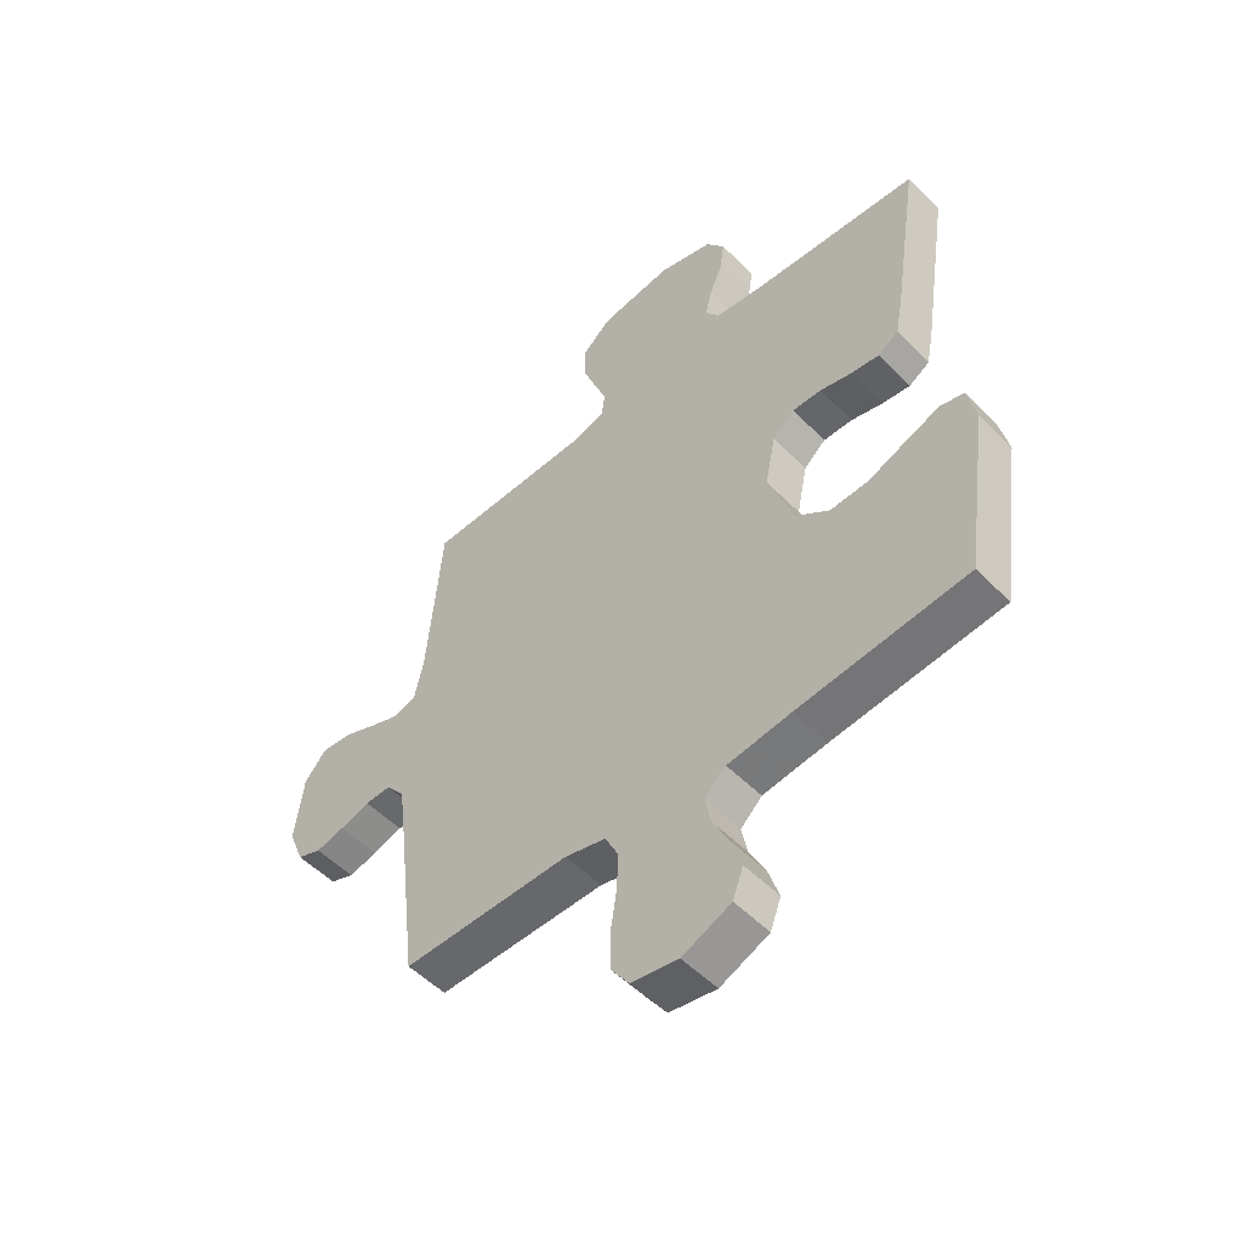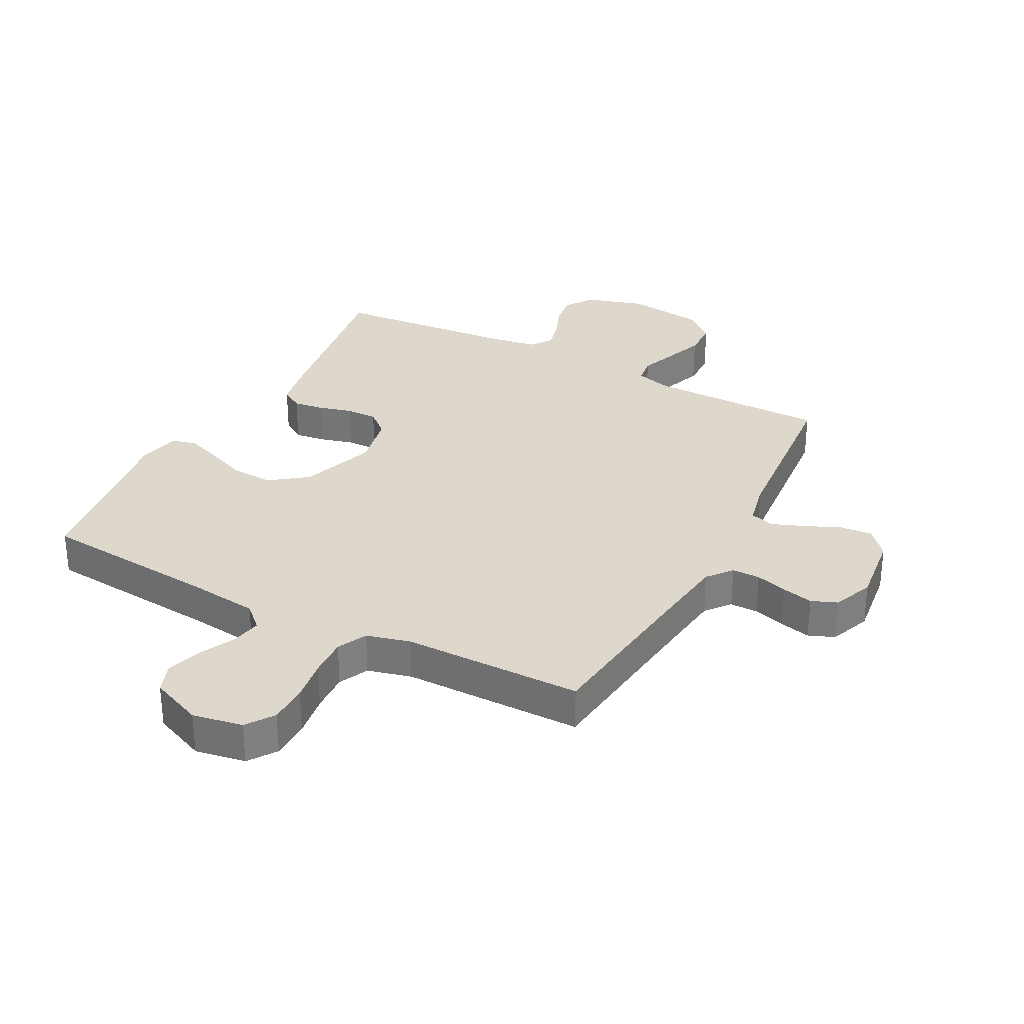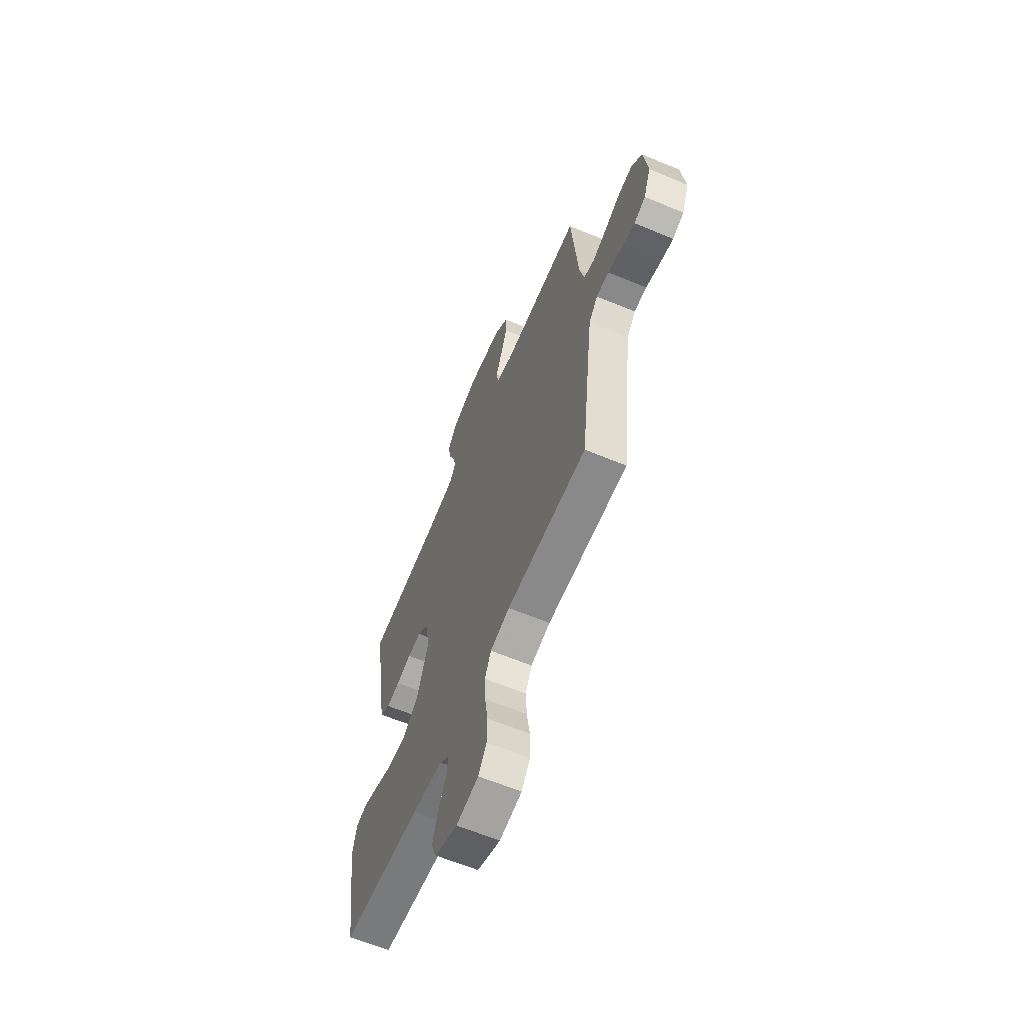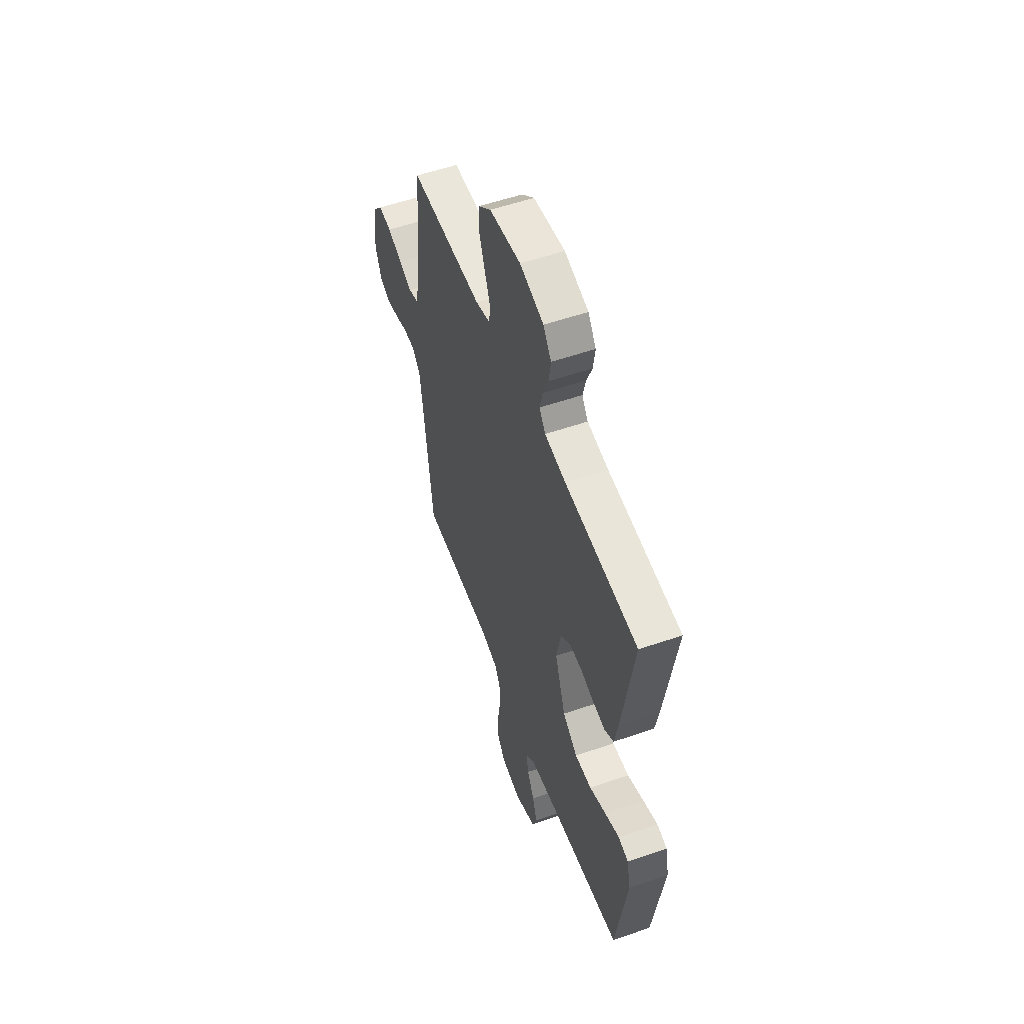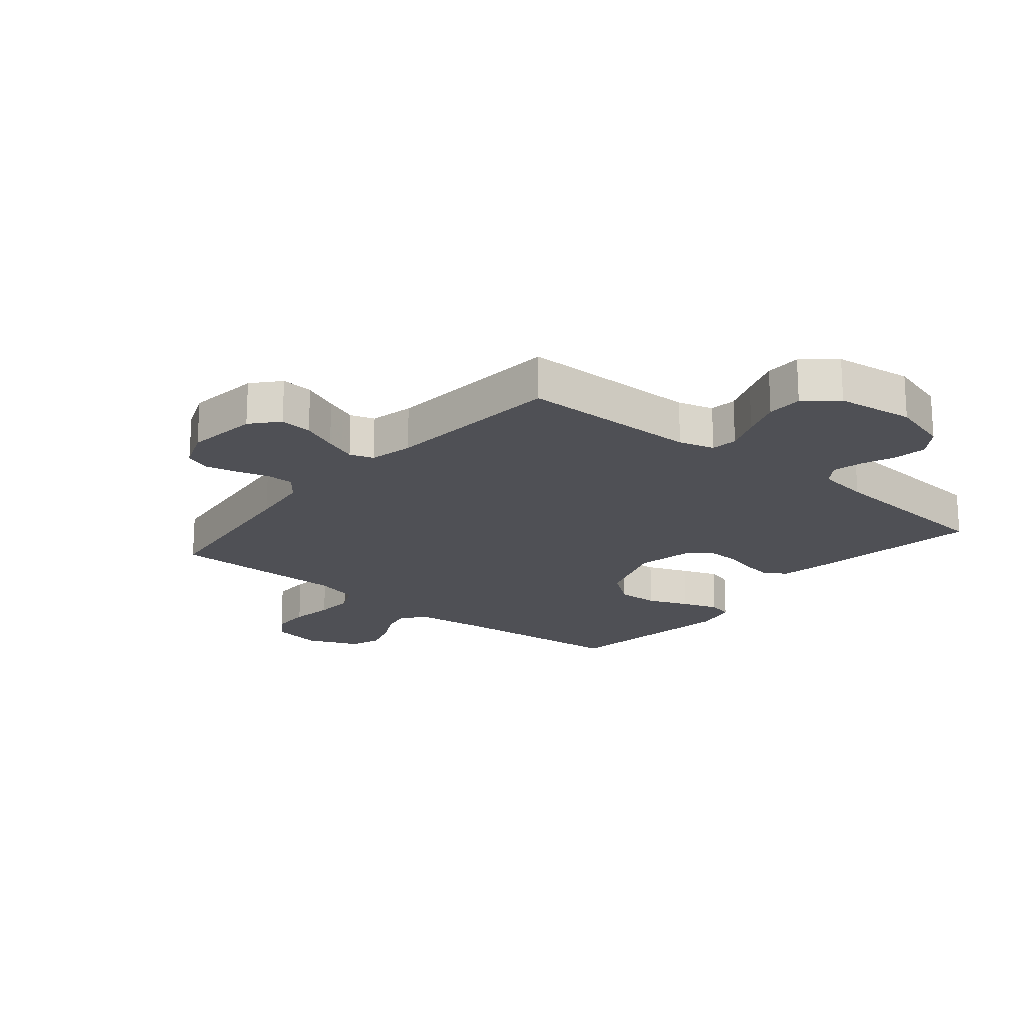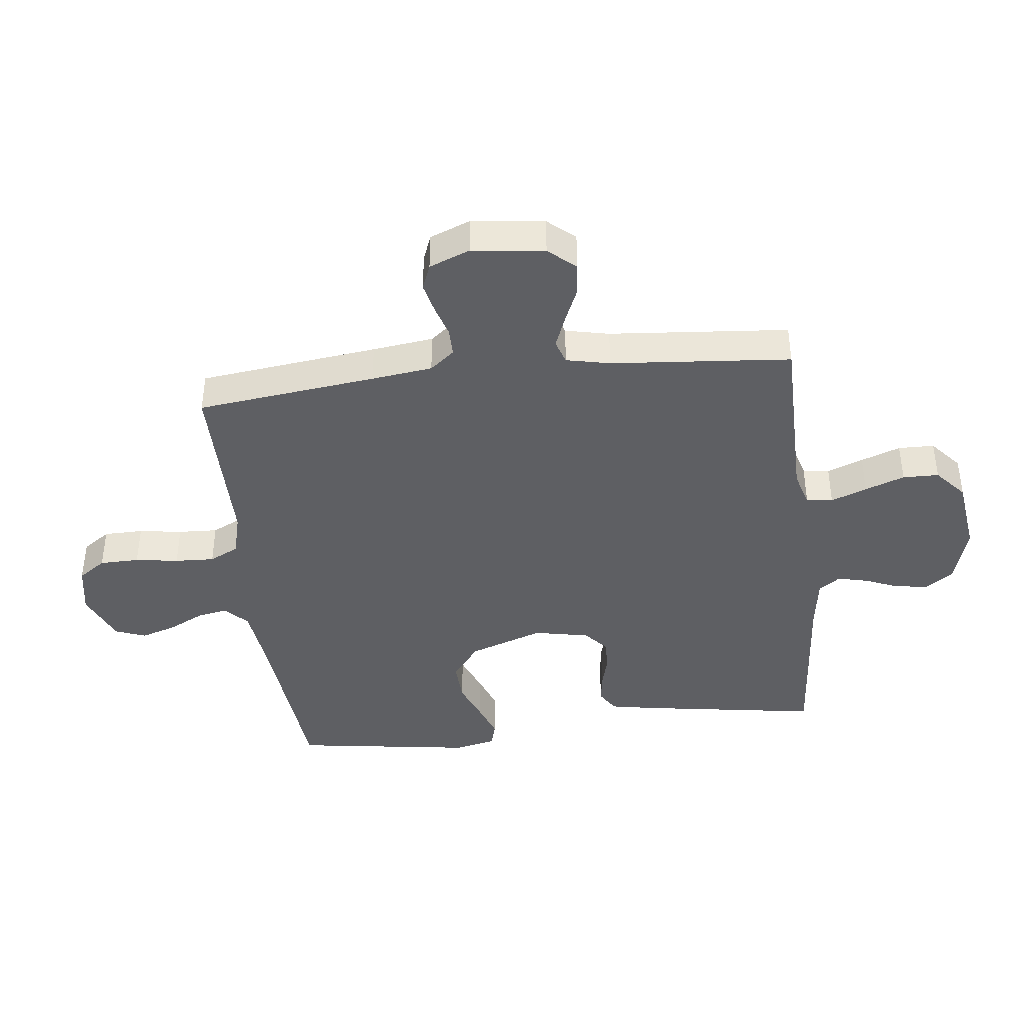
<metadata>
{"format":"obj","ext":"obj","renderer":"f3d","projection":"perspective","resolution":1024,"background":"white","views":[{"elev":-52.6,"azim":43.0,"up":"+Z"},{"elev":31.2,"azim":-152.3,"up":"+Y"},{"elev":-63.1,"azim":-112.8,"up":"+Z"},{"elev":54.9,"azim":69.9,"up":"+Z"},{"elev":-19.4,"azim":-39.6,"up":"+Y"},{"elev":-41.0,"azim":-83.3,"up":"+Y"}]}
</metadata>
<code>
v 0.5 0.07 0.5
v 0.453 0.07 0.2
v 0.439 0.07 0.126
v 0.402 0.07 0.103
v 0.351 0.07 0.11
v 0.295 0.07 0.125
v 0.243 0.07 0.126
v 0.204 0.07 0.092
v 0.185 0.07 0
v 0.229 0.07 -0.125
v 0.29 0.07 -0.171
v 0.359 0.07 -0.168
v 0.427 0.07 -0.141
v 0.487 0.07 -0.119
v 0.529 0.07 -0.13
v 0.544 0.07 -0.2
v 0.5 0.07 -0.5
v 0.2 0.07 -0.528
v 0.086 0.07 -0.542
v 0.048 0.07 -0.578
v 0.058 0.07 -0.629
v 0.087 0.07 -0.687
v 0.106 0.07 -0.746
v 0.087 0.07 -0.797
v 0 0.07 -0.834
v -0.084 0.07 -0.819
v -0.116 0.07 -0.773
v -0.117 0.07 -0.707
v -0.106 0.07 -0.635
v -0.103 0.07 -0.569
v -0.127 0.07 -0.52
v -0.2 0.07 -0.501
v -0.5 0.07 -0.5
v -0.536 0.07 -0.2
v -0.549 0.07 -0.098
v -0.582 0.07 -0.057
v -0.629 0.07 -0.057
v -0.682 0.07 -0.073
v -0.734 0.07 -0.085
v -0.777 0.07 -0.068
v -0.804 0.07 0
v -0.789 0.07 0.121
v -0.75 0.07 0.166
v -0.696 0.07 0.161
v -0.636 0.07 0.135
v -0.582 0.07 0.114
v -0.542 0.07 0.127
v -0.526 0.07 0.2
v -0.5 0.07 0.5
v -0.2 0.07 0.502
v -0.141 0.07 0.519
v -0.135 0.07 0.563
v -0.158 0.07 0.623
v -0.182 0.07 0.689
v -0.181 0.07 0.749
v -0.129 0.07 0.794
v 0 0.07 0.811
v 0.098 0.07 0.782
v 0.131 0.07 0.735
v 0.123 0.07 0.68
v 0.1 0.07 0.624
v 0.088 0.07 0.574
v 0.113 0.07 0.538
v 0.2 0.07 0.525
v 0.5 0 0.5
v 0.453 0 0.2
v 0.439 0 0.126
v 0.402 0 0.103
v 0.351 0 0.11
v 0.295 0 0.125
v 0.243 0 0.126
v 0.204 0 0.092
v 0.185 0 0
v 0.229 0 -0.125
v 0.29 0 -0.171
v 0.359 0 -0.168
v 0.427 0 -0.141
v 0.487 0 -0.119
v 0.529 0 -0.13
v 0.544 0 -0.2
v 0.5 0 -0.5
v 0.2 0 -0.528
v 0.086 0 -0.542
v 0.048 0 -0.578
v 0.058 0 -0.629
v 0.087 0 -0.687
v 0.106 0 -0.746
v 0.087 0 -0.797
v 0 0 -0.834
v -0.084 0 -0.819
v -0.116 0 -0.773
v -0.117 0 -0.707
v -0.106 0 -0.635
v -0.103 0 -0.569
v -0.127 0 -0.52
v -0.2 0 -0.501
v -0.5 0 -0.5
v -0.536 0 -0.2
v -0.549 0 -0.098
v -0.582 0 -0.057
v -0.629 0 -0.057
v -0.682 0 -0.073
v -0.734 0 -0.085
v -0.777 0 -0.068
v -0.804 0 0
v -0.789 0 0.121
v -0.75 0 0.166
v -0.696 0 0.161
v -0.636 0 0.135
v -0.582 0 0.114
v -0.542 0 0.127
v -0.526 0 0.2
v -0.5 0 0.5
v -0.2 0 0.502
v -0.141 0 0.519
v -0.135 0 0.563
v -0.158 0 0.623
v -0.182 0 0.689
v -0.181 0 0.749
v -0.129 0 0.794
v 0 0 0.811
v 0.098 0 0.782
v 0.131 0 0.735
v 0.123 0 0.68
v 0.1 0 0.624
v 0.088 0 0.574
v 0.113 0 0.538
v 0.2 0 0.525
f 59 60 61
f 58 59 61
f 57 58 61
f 56 57 61
f 55 56 61
f 54 55 61
f 53 54 61
f 52 53 61
f 51 52 61 62
f 50 51 62 63
f 48 49 50
f 50 63 64
f 48 50 64
f 47 48 64
f 43 44 45
f 42 43 45
f 41 42 45
f 40 41 45
f 39 40 45
f 38 39 45
f 37 38 45
f 36 37 45 46
f 35 36 46 47
f 32 33 34
f 35 47 64
f 34 35 64
f 32 34 64
f 31 32 64
f 27 28 29
f 26 27 29
f 25 26 29
f 24 25 29
f 23 24 29
f 22 23 29
f 21 22 29
f 20 21 29 30
f 30 31 64
f 20 30 64
f 19 20 64
f 16 17 18
f 15 16 18
f 14 15 18
f 13 14 18
f 12 13 18
f 11 12 18 19
f 4 5 6
f 3 4 6
f 2 3 6
f 1 2 6
f 64 1 6
f 64 6 7
f 10 11 19
f 9 10 19
f 9 19 64
f 8 9 64
f 7 8 64
f 125 124 123
f 125 123 122
f 125 122 121
f 125 121 120
f 125 120 119
f 125 119 118
f 125 118 117
f 125 117 116
f 126 125 116 115
f 127 126 115 114
f 114 113 112
f 128 127 114
f 128 114 112
f 128 112 111
f 109 108 107
f 109 107 106
f 109 106 105
f 109 105 104
f 109 104 103
f 109 103 102
f 109 102 101
f 110 109 101 100
f 111 110 100 99
f 98 97 96
f 128 111 99
f 128 99 98
f 128 98 96
f 128 96 95
f 93 92 91
f 93 91 90
f 93 90 89
f 93 89 88
f 93 88 87
f 93 87 86
f 93 86 85
f 94 93 85 84
f 128 95 94
f 128 94 84
f 128 84 83
f 82 81 80
f 82 80 79
f 82 79 78
f 82 78 77
f 82 77 76
f 83 82 76 75
f 70 69 68
f 70 68 67
f 70 67 66
f 70 66 65
f 70 65 128
f 71 70 128
f 83 75 74
f 83 74 73
f 128 83 73
f 128 73 72
f 128 72 71
f 1 65 66 2
f 2 66 67 3
f 3 67 68 4
f 4 68 69 5
f 5 69 70 6
f 6 70 71 7
f 7 71 72 8
f 8 72 73 9
f 9 73 74 10
f 10 74 75 11
f 11 75 76 12
f 12 76 77 13
f 13 77 78 14
f 14 78 79 15
f 15 79 80 16
f 16 80 81 17
f 17 81 82 18
f 18 82 83 19
f 19 83 84 20
f 20 84 85 21
f 21 85 86 22
f 22 86 87 23
f 23 87 88 24
f 24 88 89 25
f 25 89 90 26
f 26 90 91 27
f 27 91 92 28
f 28 92 93 29
f 29 93 94 30
f 30 94 95 31
f 31 95 96 32
f 32 96 97 33
f 33 97 98 34
f 34 98 99 35
f 35 99 100 36
f 36 100 101 37
f 37 101 102 38
f 38 102 103 39
f 39 103 104 40
f 40 104 105 41
f 41 105 106 42
f 42 106 107 43
f 43 107 108 44
f 44 108 109 45
f 45 109 110 46
f 46 110 111 47
f 47 111 112 48
f 48 112 113 49
f 49 113 114 50
f 50 114 115 51
f 51 115 116 52
f 52 116 117 53
f 53 117 118 54
f 54 118 119 55
f 55 119 120 56
f 56 120 121 57
f 57 121 122 58
f 58 122 123 59
f 59 123 124 60
f 60 124 125 61
f 61 125 126 62
f 62 126 127 63
f 63 127 128 64
f 64 128 65 1

</code>
